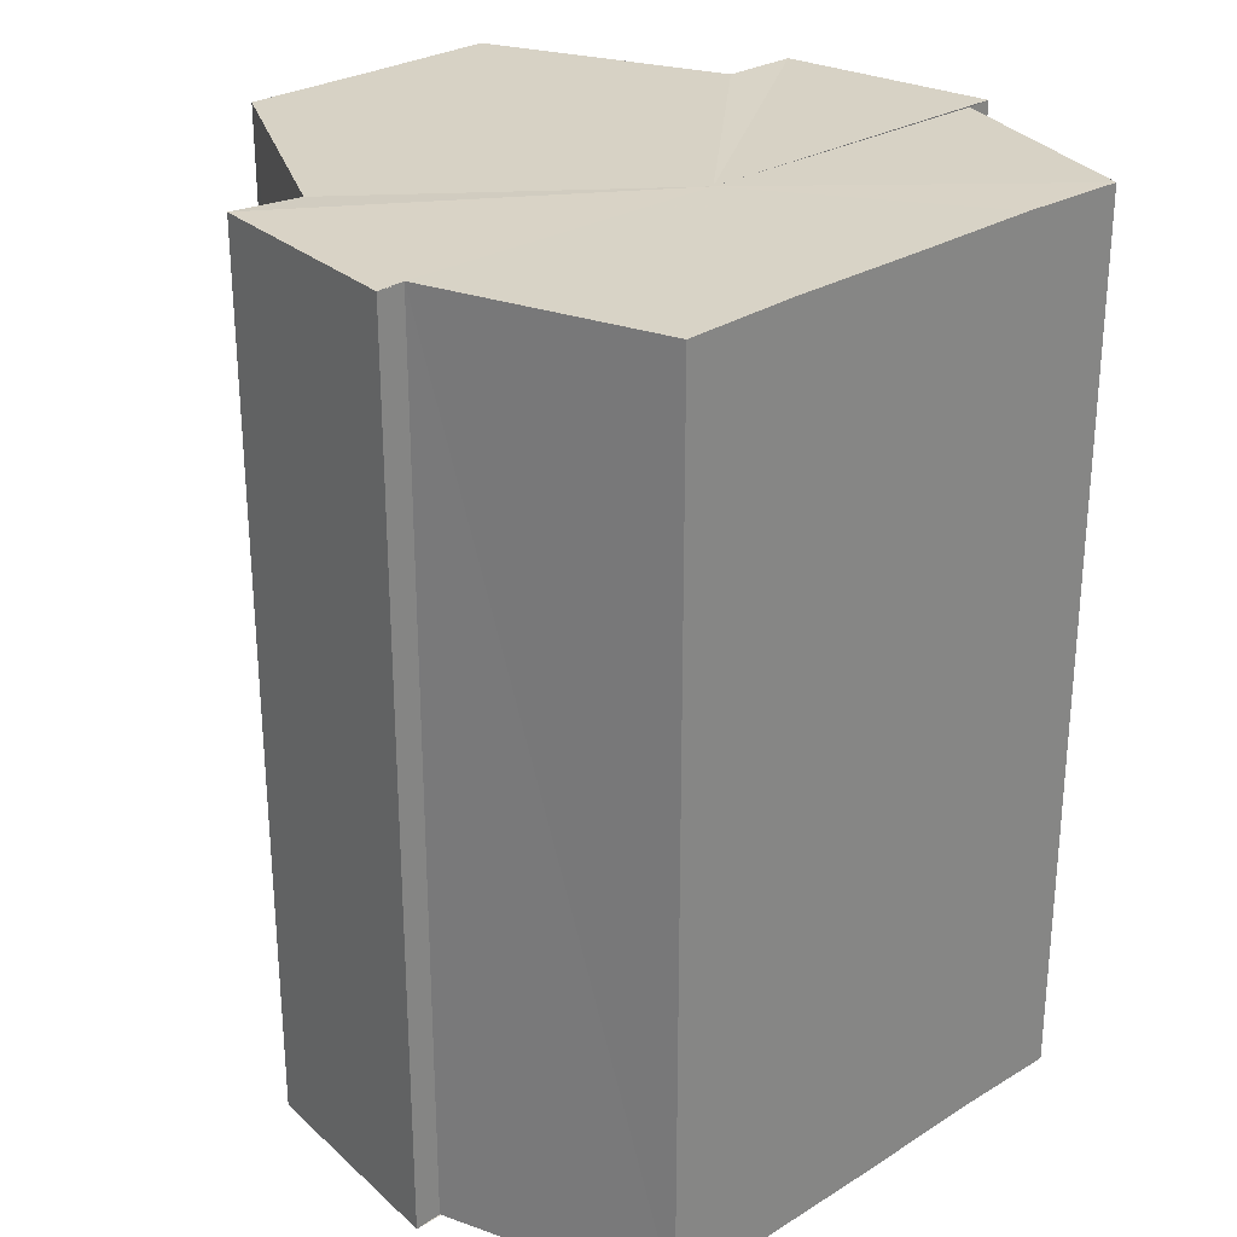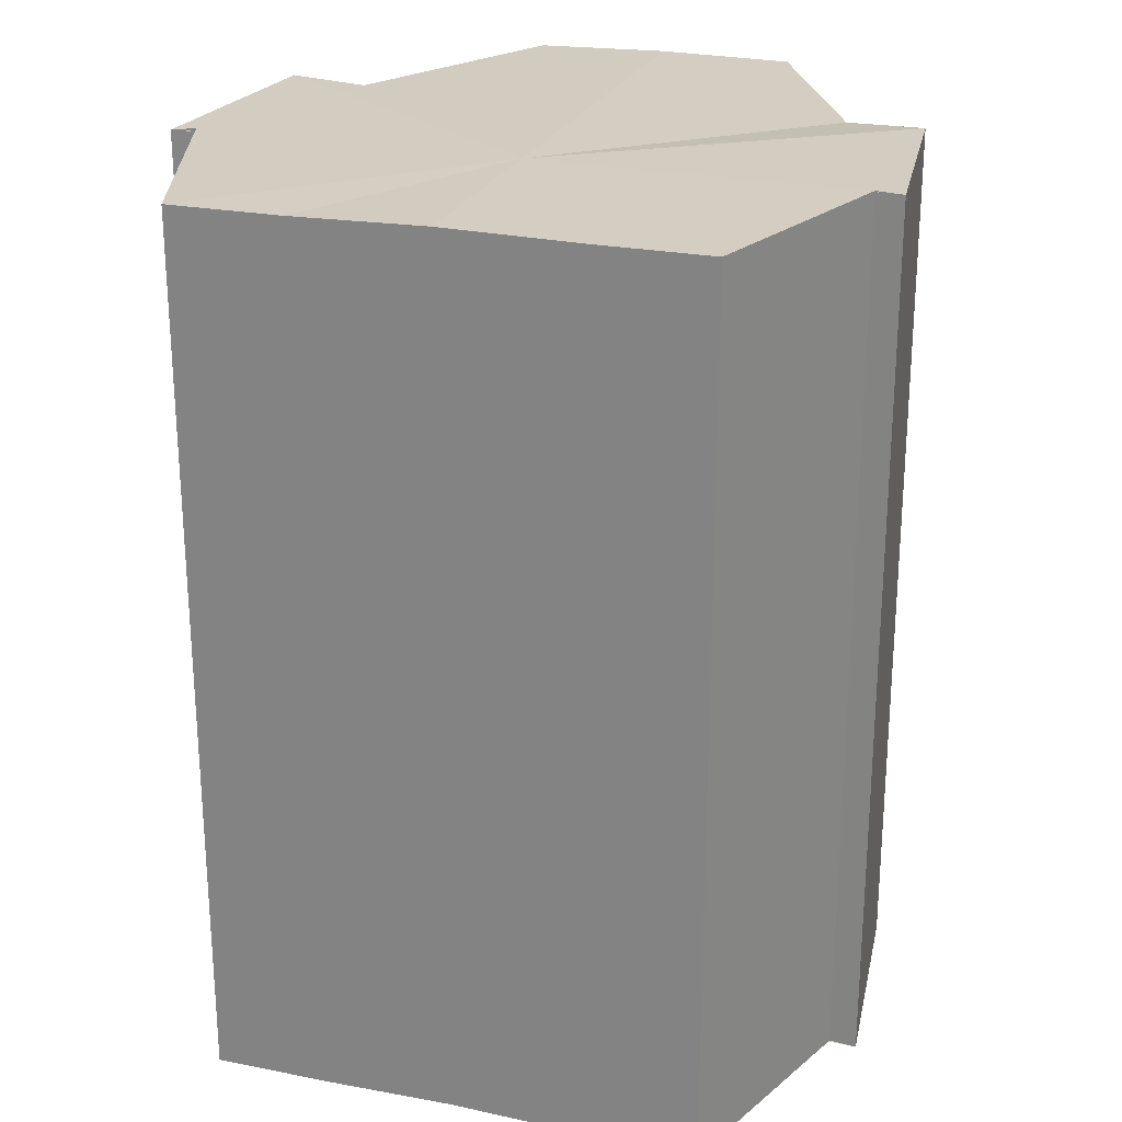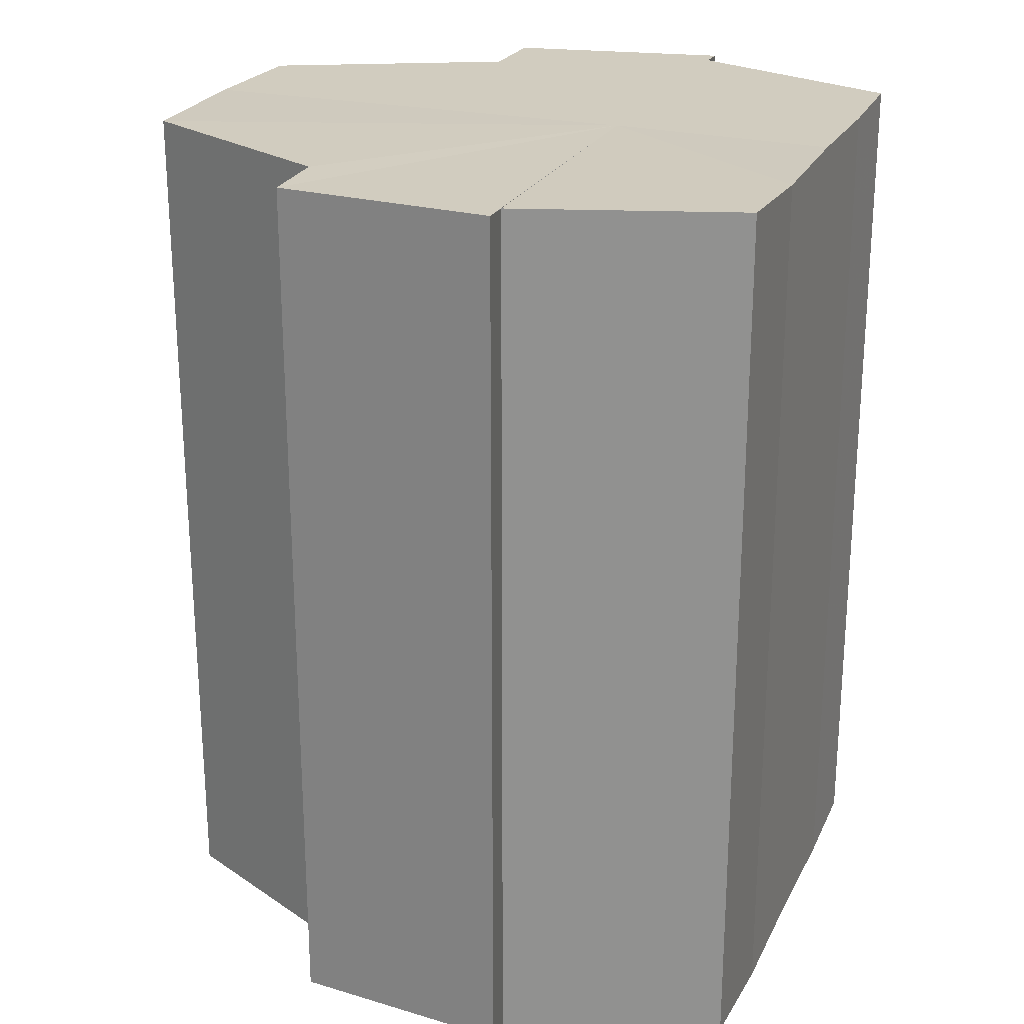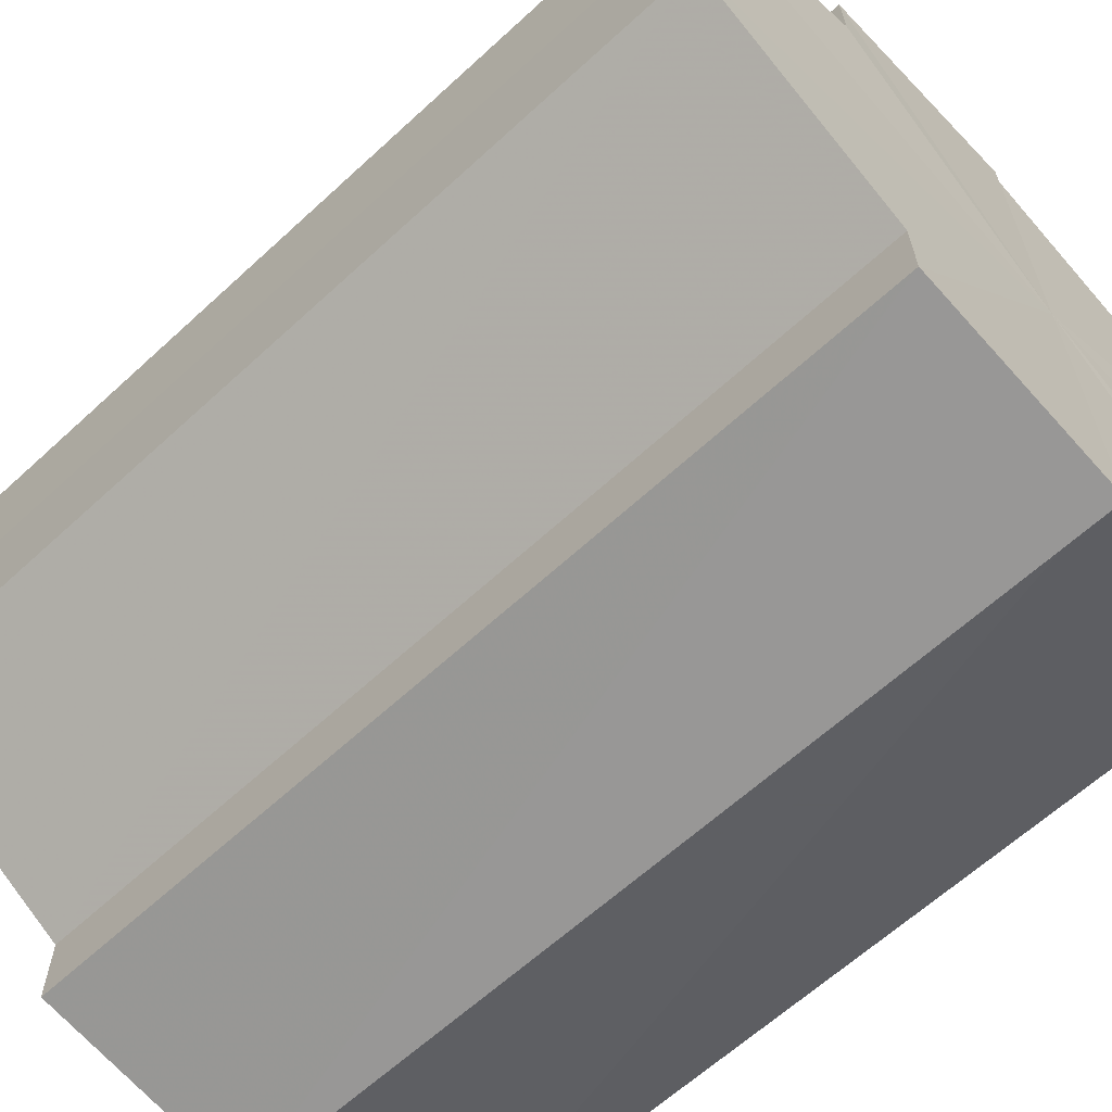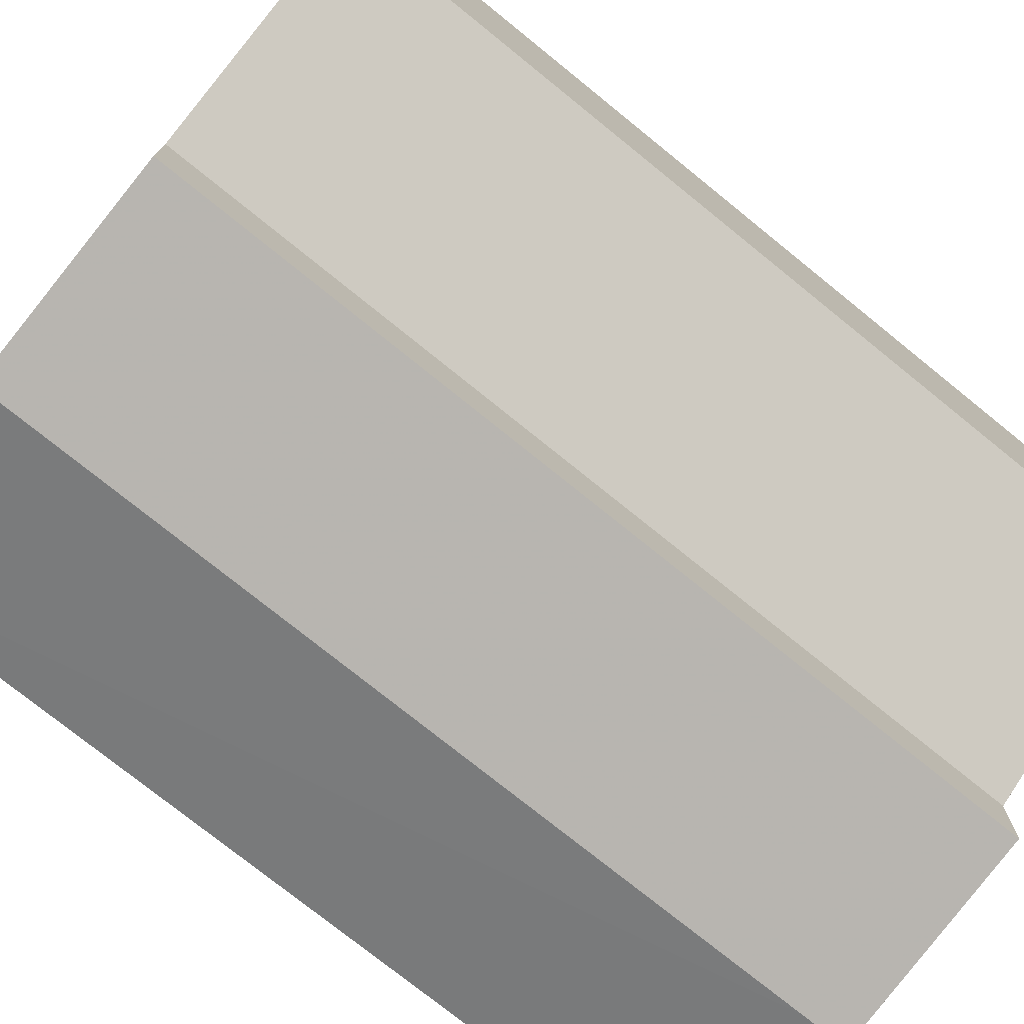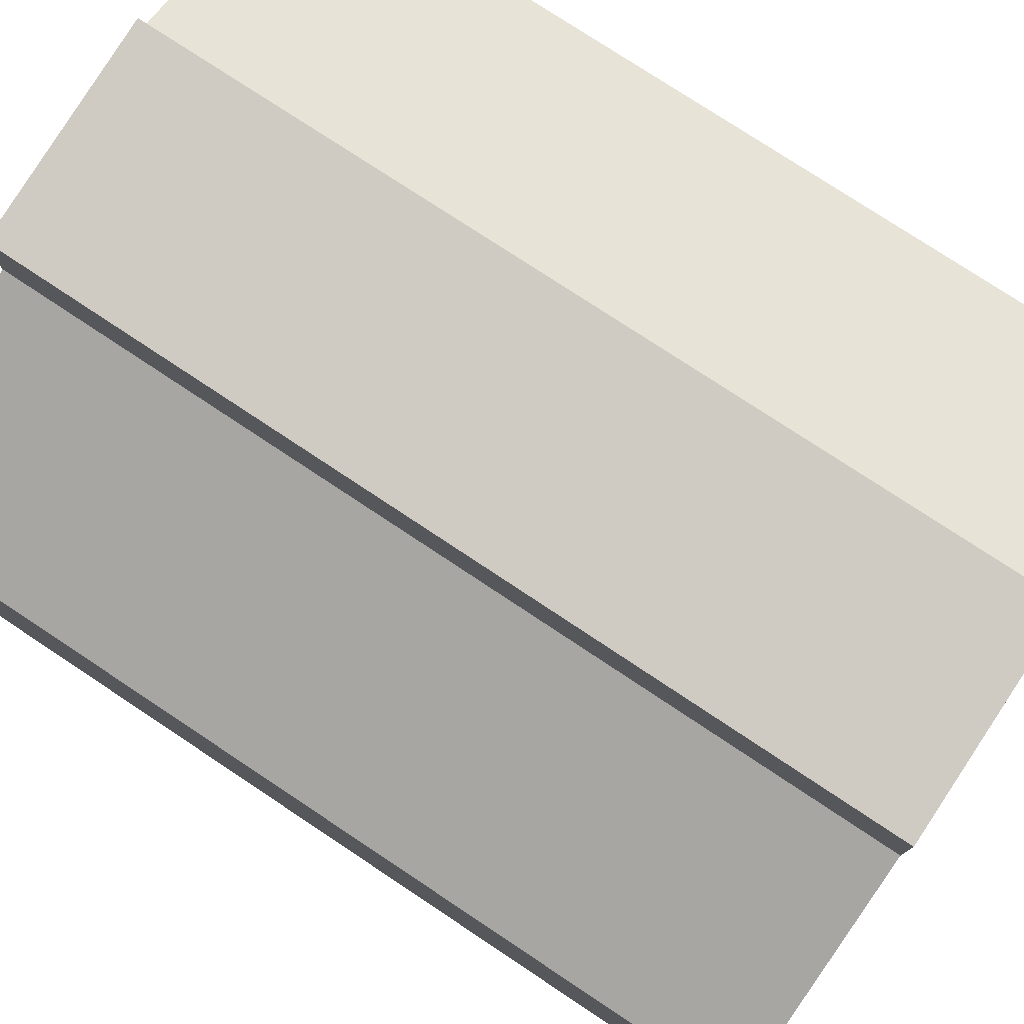
<metadata>
{"format":"obj","ext":"obj","renderer":"f3d","projection":"perspective","resolution":1024,"background":"white","views":[{"elev":27.4,"azim":-133.5,"up":"+Y"},{"elev":24.4,"azim":-71.1,"up":"+Y"},{"elev":23.9,"azim":-159.0,"up":"+Y"},{"elev":-63.8,"azim":132.9,"up":"+Z"},{"elev":-75.5,"azim":51.0,"up":"+Z"},{"elev":78.0,"azim":123.4,"up":"+Z"}]}
</metadata>
<code>
o 20834
v 2217 1874 7.813
v 2217 1874 7.819
v 2217 1874 7.813
v 2217 1874 7.825
v 2217 1874 7.819
v 2217 1874 7.828
v 2217 1874 7.825
v 2217 1874 7.807
v 2217 1874 7.807
v 2217 1874 7.802
v 2217 1874 7.802
v 2217 1874 7.799
v 2217 1874 7.799
v 2217 1874 7.797
v 2217 1874 7.799
v 2217 1874 7.797
v 2217 1874 7.797
v 2217 1874 7.813
v 2217 1874 7.819
v 2217 1874 7.819
v 2217 1874 7.825
v 2217 1874 7.825
v 2217 1874 7.807
v 2217 1874 7.813
v 2217 1874 7.802
v 2217 1874 7.807
v 2217 1874 7.799
v 2217 1874 7.802
v 2217 1874 7.828
v 2217 1874 7.828
v 2217 1874 7.829
v 2217 1874 7.828
v 2217 1874 7.829
v 2217 1874 7.829
v 2217 1874 7.813
v 2217 1874 7.828
v 2217 1874 7.825
v 2217 1874 7.819
v 2217 1874 7.813
v 2217 1874 7.807
v 2217 1874 7.802
v 2217 1874 7.799
v 2217 1874 7.797
v 2217 1874 7.825
v 2217 1874 7.828
v 2217 1874 7.819
v 2217 1874 7.813
v 2217 1874 7.807
v 2217 1874 7.802
v 2217 1874 7.799
v 2217 1874 7.829
v 2217 1874 7.828
v 2217 1874 7.829
v 2217 1874 7.828
v 2217 1874 7.828
v 2217 1874 7.813
v 2217 1874 7.825
v 2217 1874 7.819
v 2217 1874 7.813
v 2217 1874 7.807
v 2217 1874 7.802
v 2217 1874 7.799
v 2217 1874 7.802
v 2217 1874 7.799
v 2217 1874 7.797
v 2217 1874 7.807
v 2217 1874 7.802
v 2217 1874 7.799
v 2217 1874 7.797
v 2217 1874 7.799
v 2217 1874 7.797
v 2217 1874 7.813
v 2217 1874 7.807
v 2217 1874 7.819
v 2217 1874 7.813
v 2217 1874 7.825
v 2217 1874 7.819
v 2217 1874 7.828
v 2217 1874 7.825
v 2217 1874 7.828
v 2217 1874 7.825
v 2217 1874 7.819
v 2217 1874 7.825
v 2217 1874 7.813
v 2217 1874 7.819
v 2217 1874 7.807
v 2217 1874 7.813
v 2217 1874 7.802
v 2217 1874 7.807
v 2217 1874 7.799
v 2217 1874 7.802
v 2217 1874 7.819
v 2217 1874 7.813
v 2217 1874 7.825
v 2217 1874 7.828
v 2217 1874 7.807
v 2217 1874 7.802
v 2217 1874 7.799
f 1 2 3
f 2 4 5
f 4 6 7
f 8 1 9
f 10 8 11
f 12 10 13
f 14 15 13
f 16 15 17
f 18 19 20
f 20 21 22
f 23 24 18
f 25 26 23
f 27 28 25
f 22 29 30
f 29 31 32
f 32 33 34
f 35 34 36
f 35 36 37
f 35 37 38
f 35 38 39
f 35 39 40
f 35 40 41
f 35 41 42
f 35 42 43
f 35 44 45
f 35 46 44
f 35 47 46
f 35 48 47
f 35 49 48
f 35 50 49
f 51 52 53
f 53 54 55
f 56 54 33
f 56 57 54
f 56 58 57
f 56 59 58
f 56 60 59
f 56 61 60
f 56 62 61
f 63 62 64
f 56 65 62
f 66 67 63
f 68 65 69
f 70 71 68
f 72 73 66
f 74 75 72
f 76 77 74
f 78 79 76
f 80 81 78
f 81 82 83
f 82 84 85
f 84 86 87
f 86 88 89
f 88 90 91
f 56 92 93
f 56 94 92
f 56 95 94
f 56 93 96
f 56 96 97
f 56 97 98

</code>
